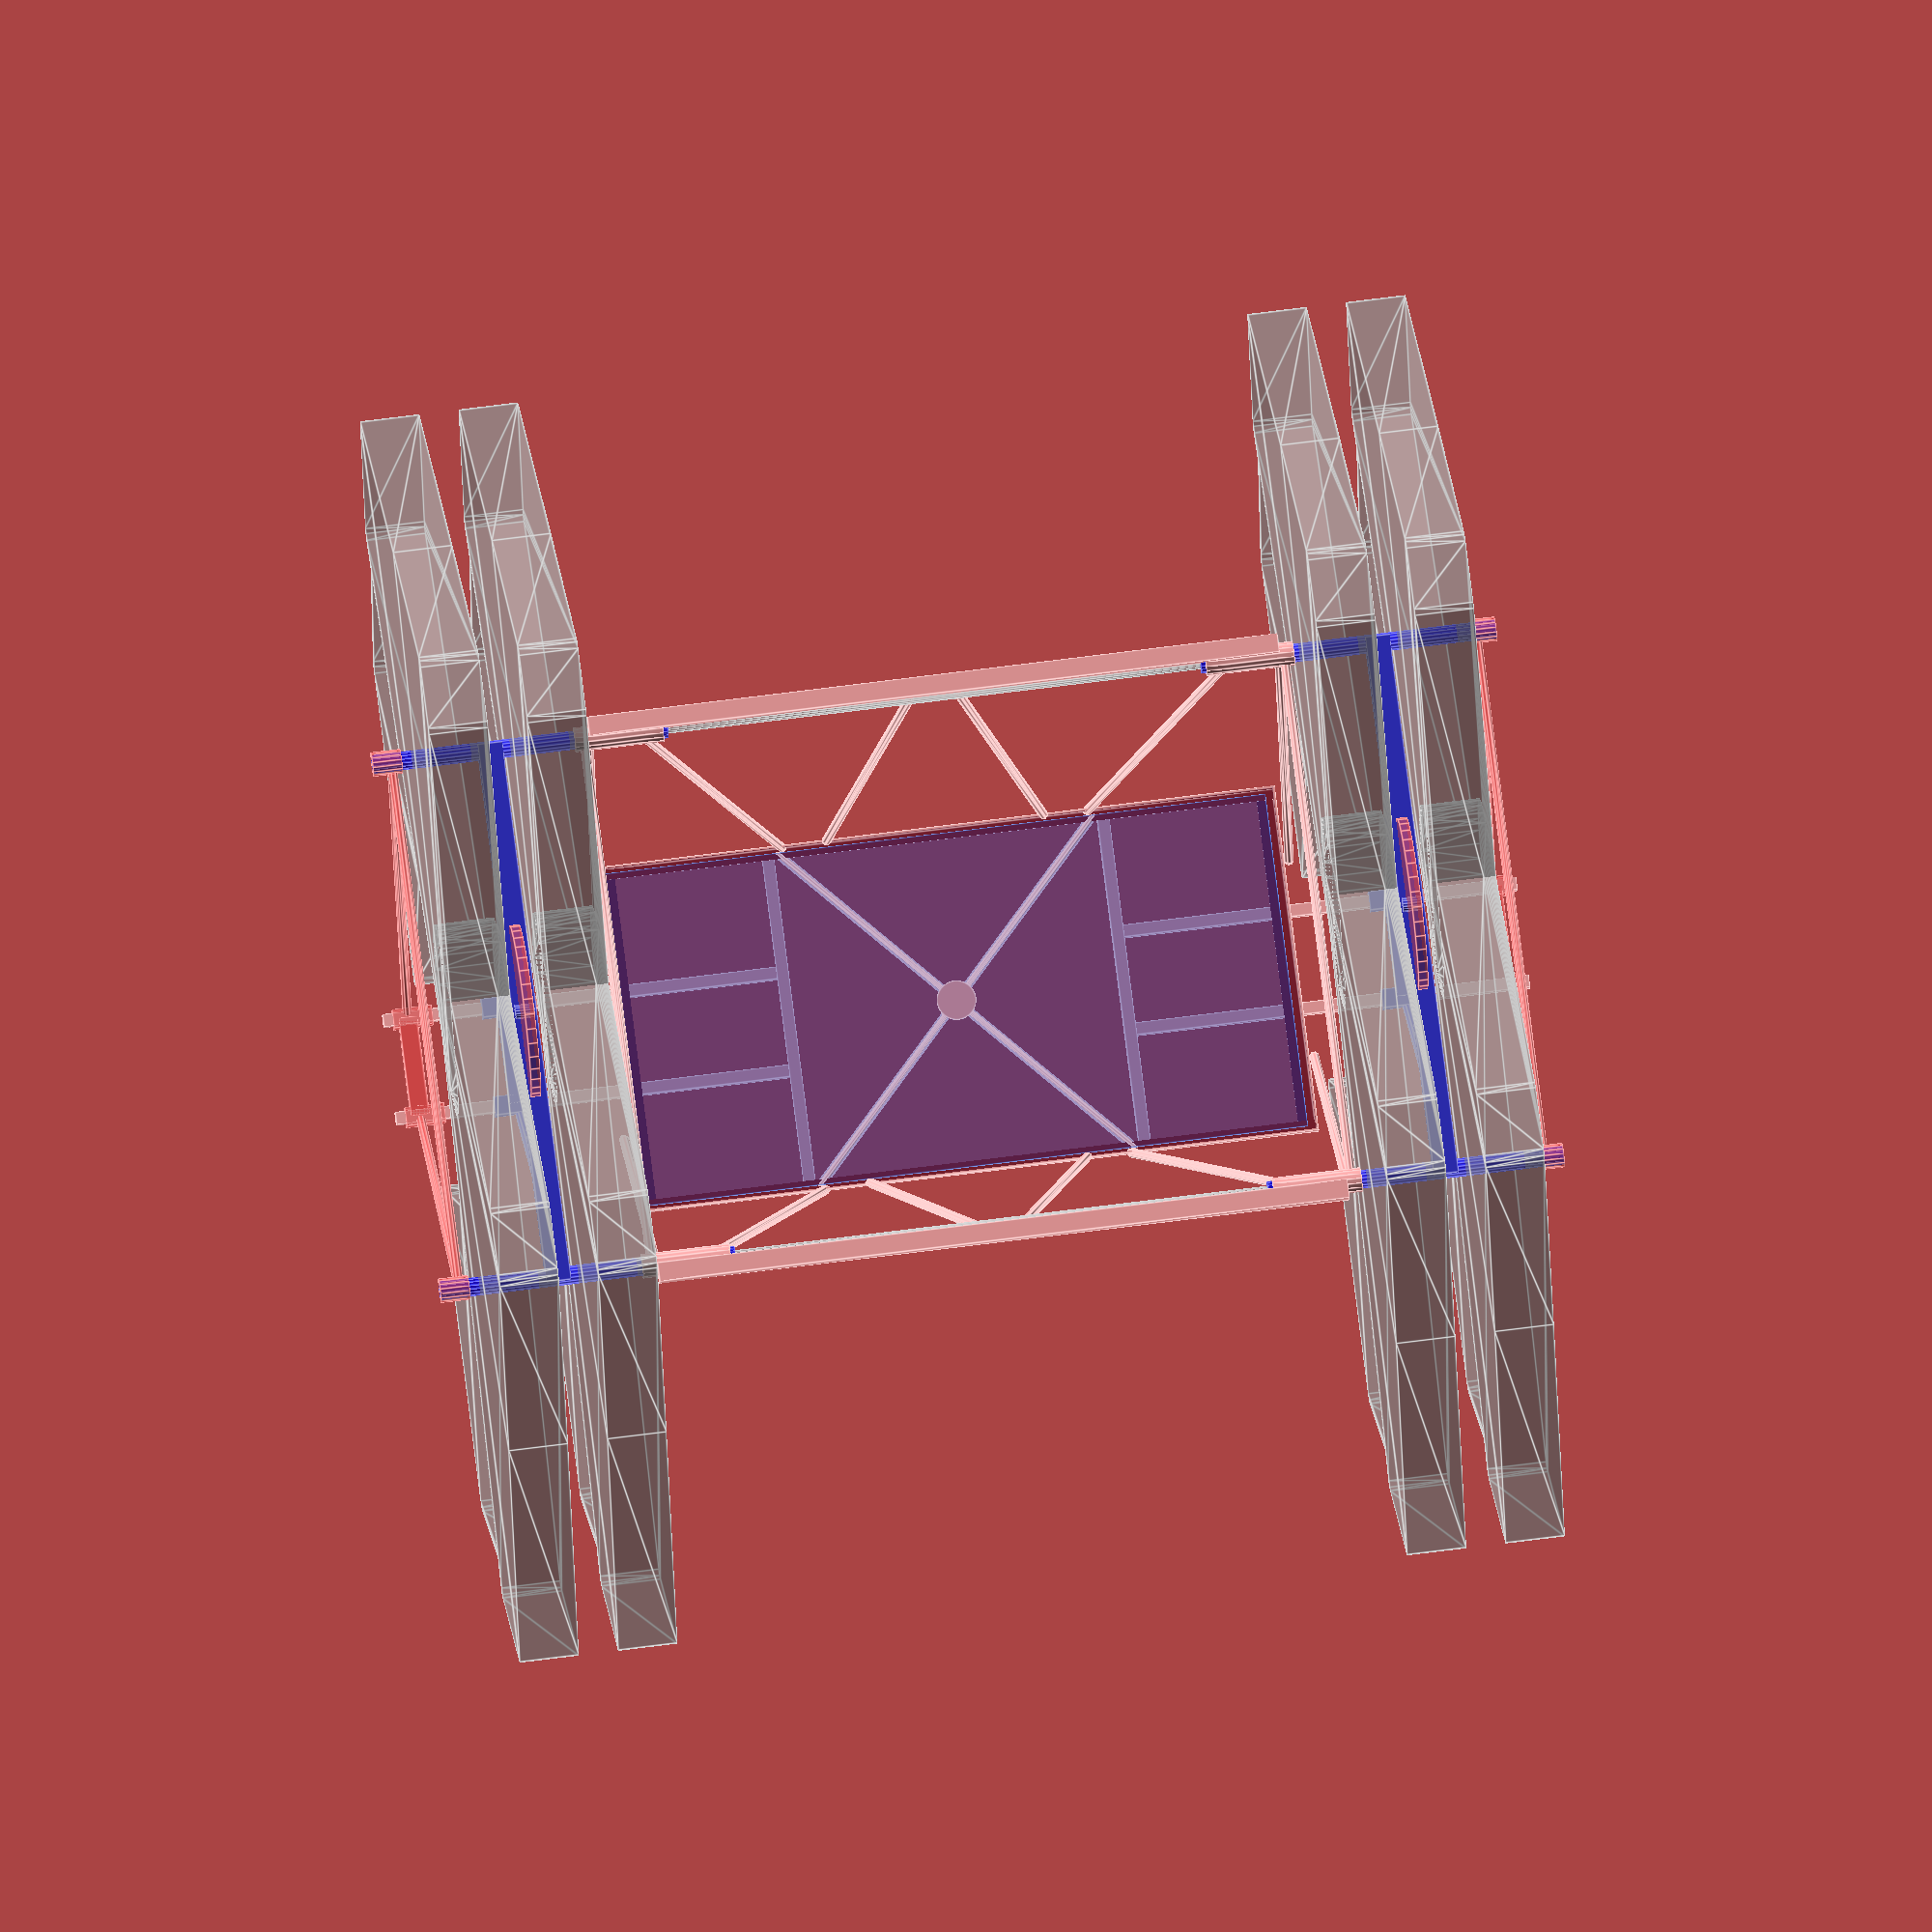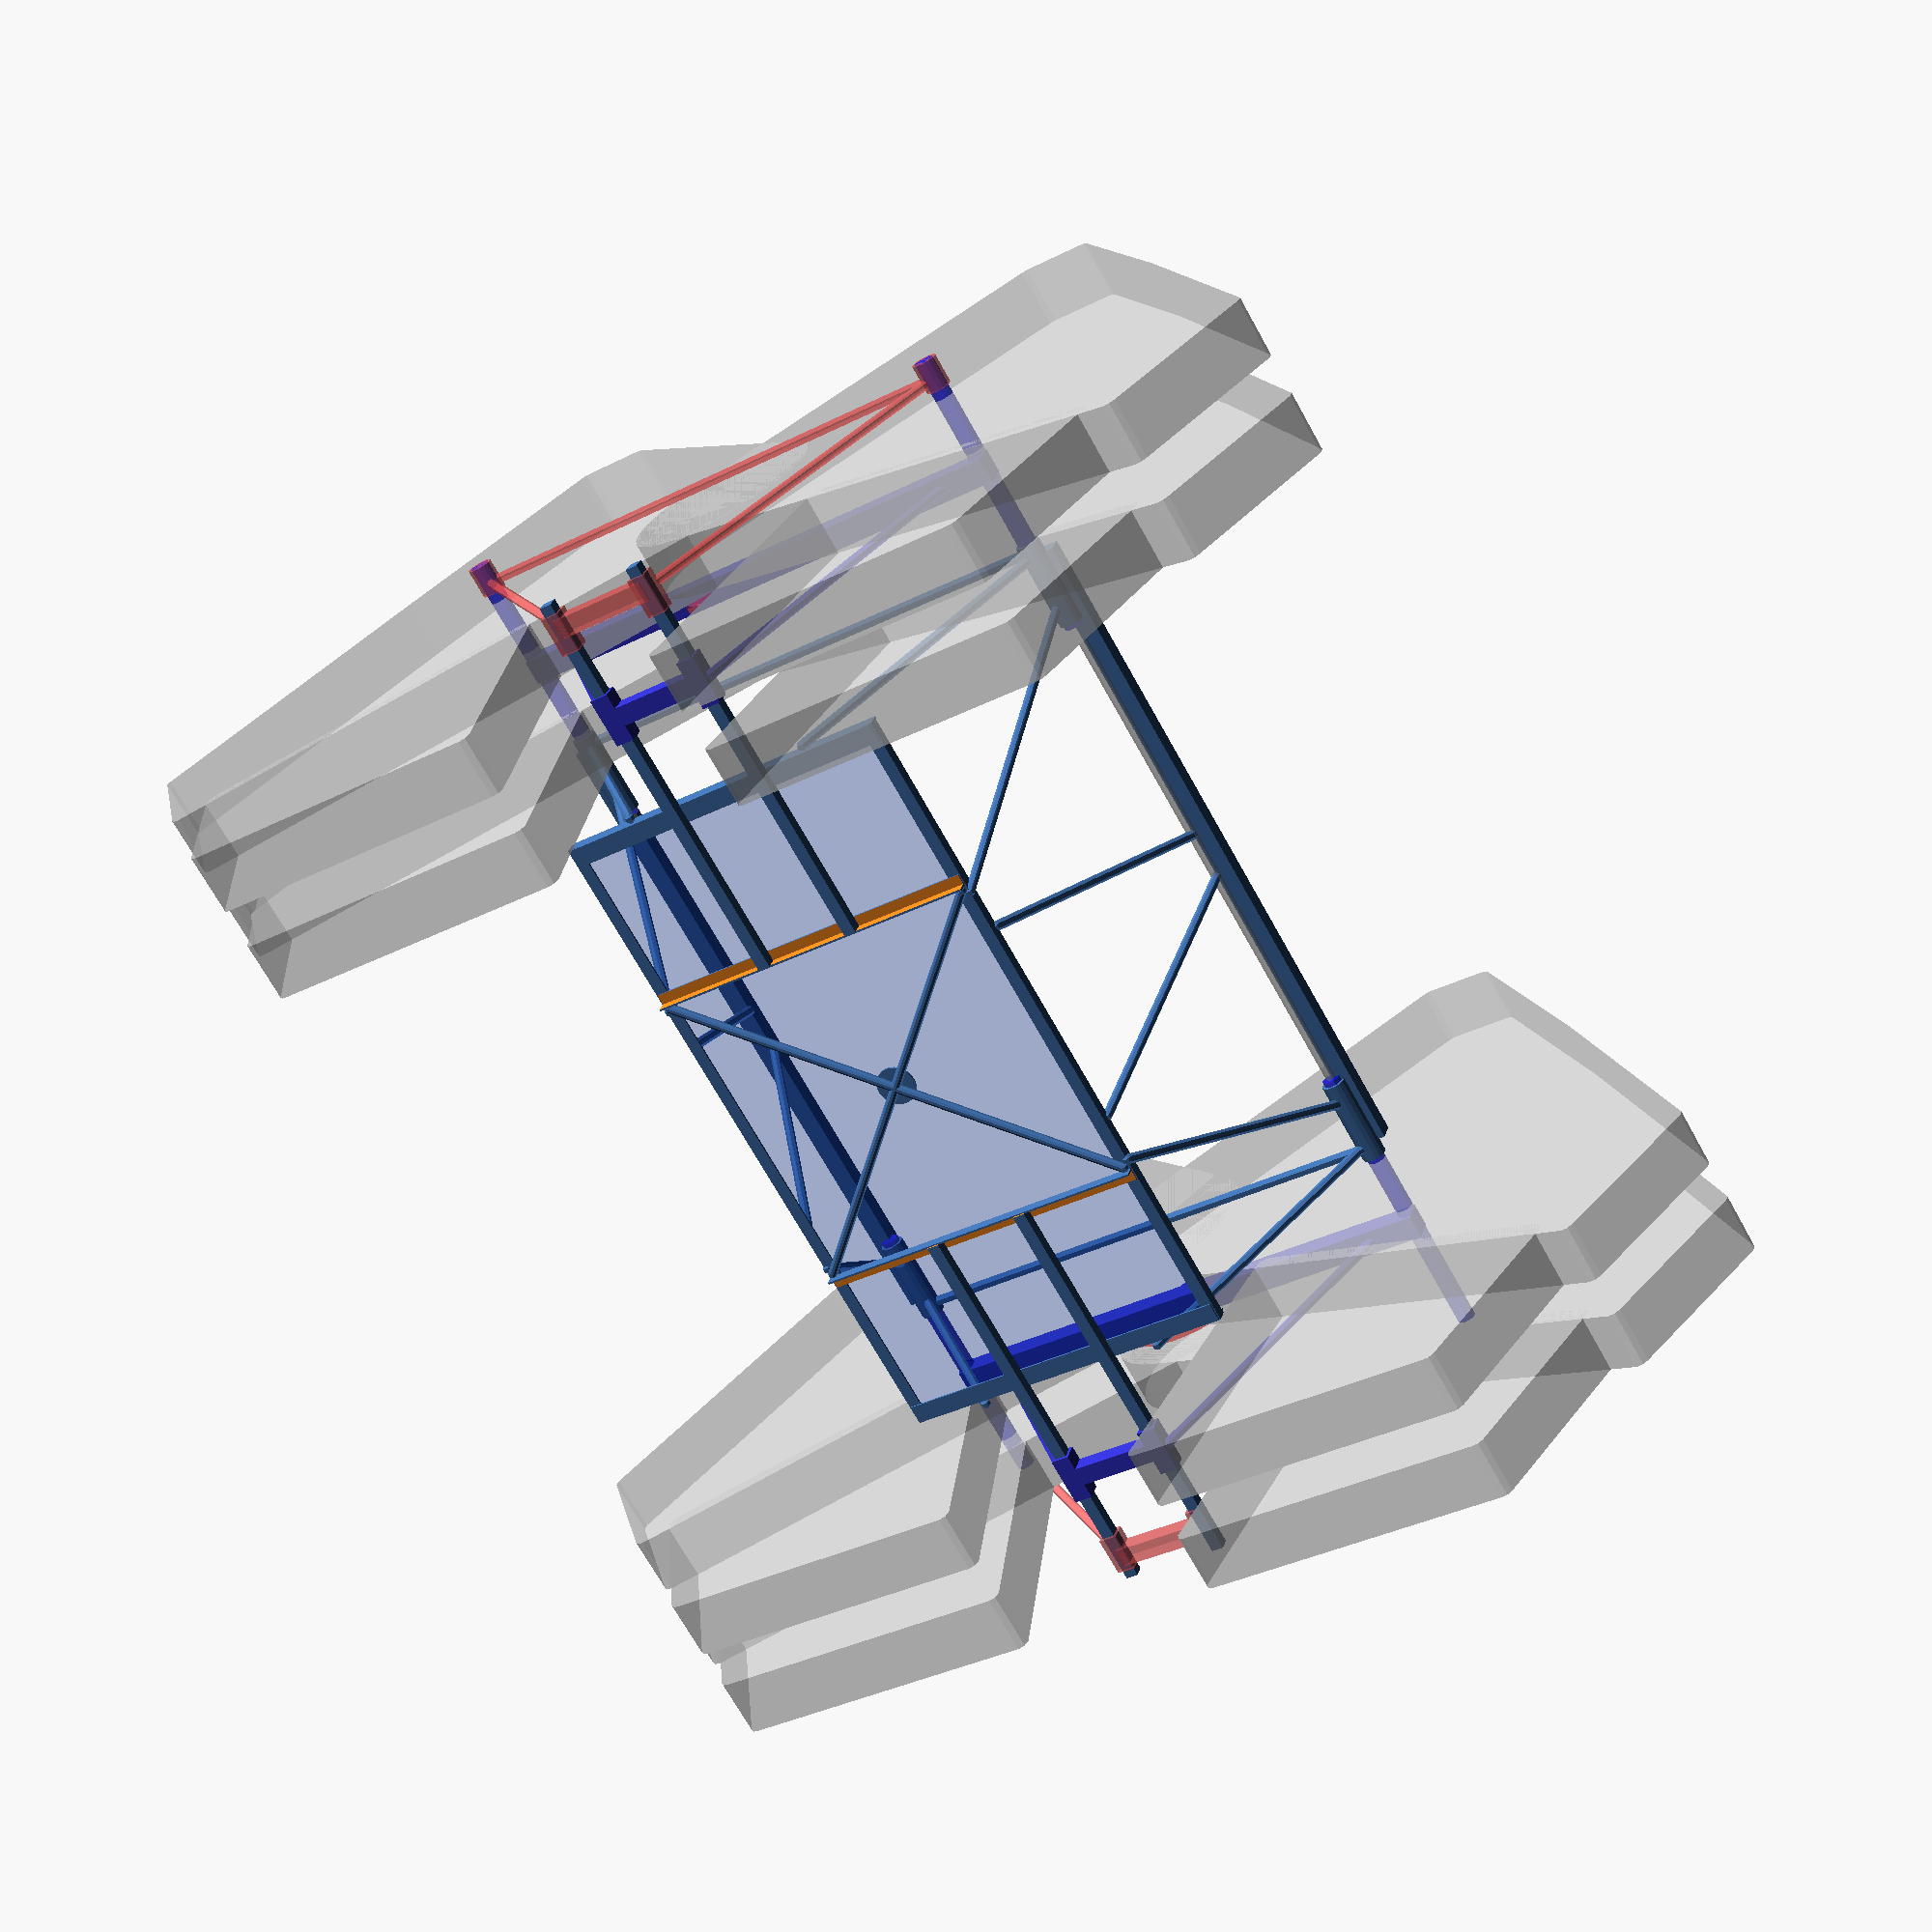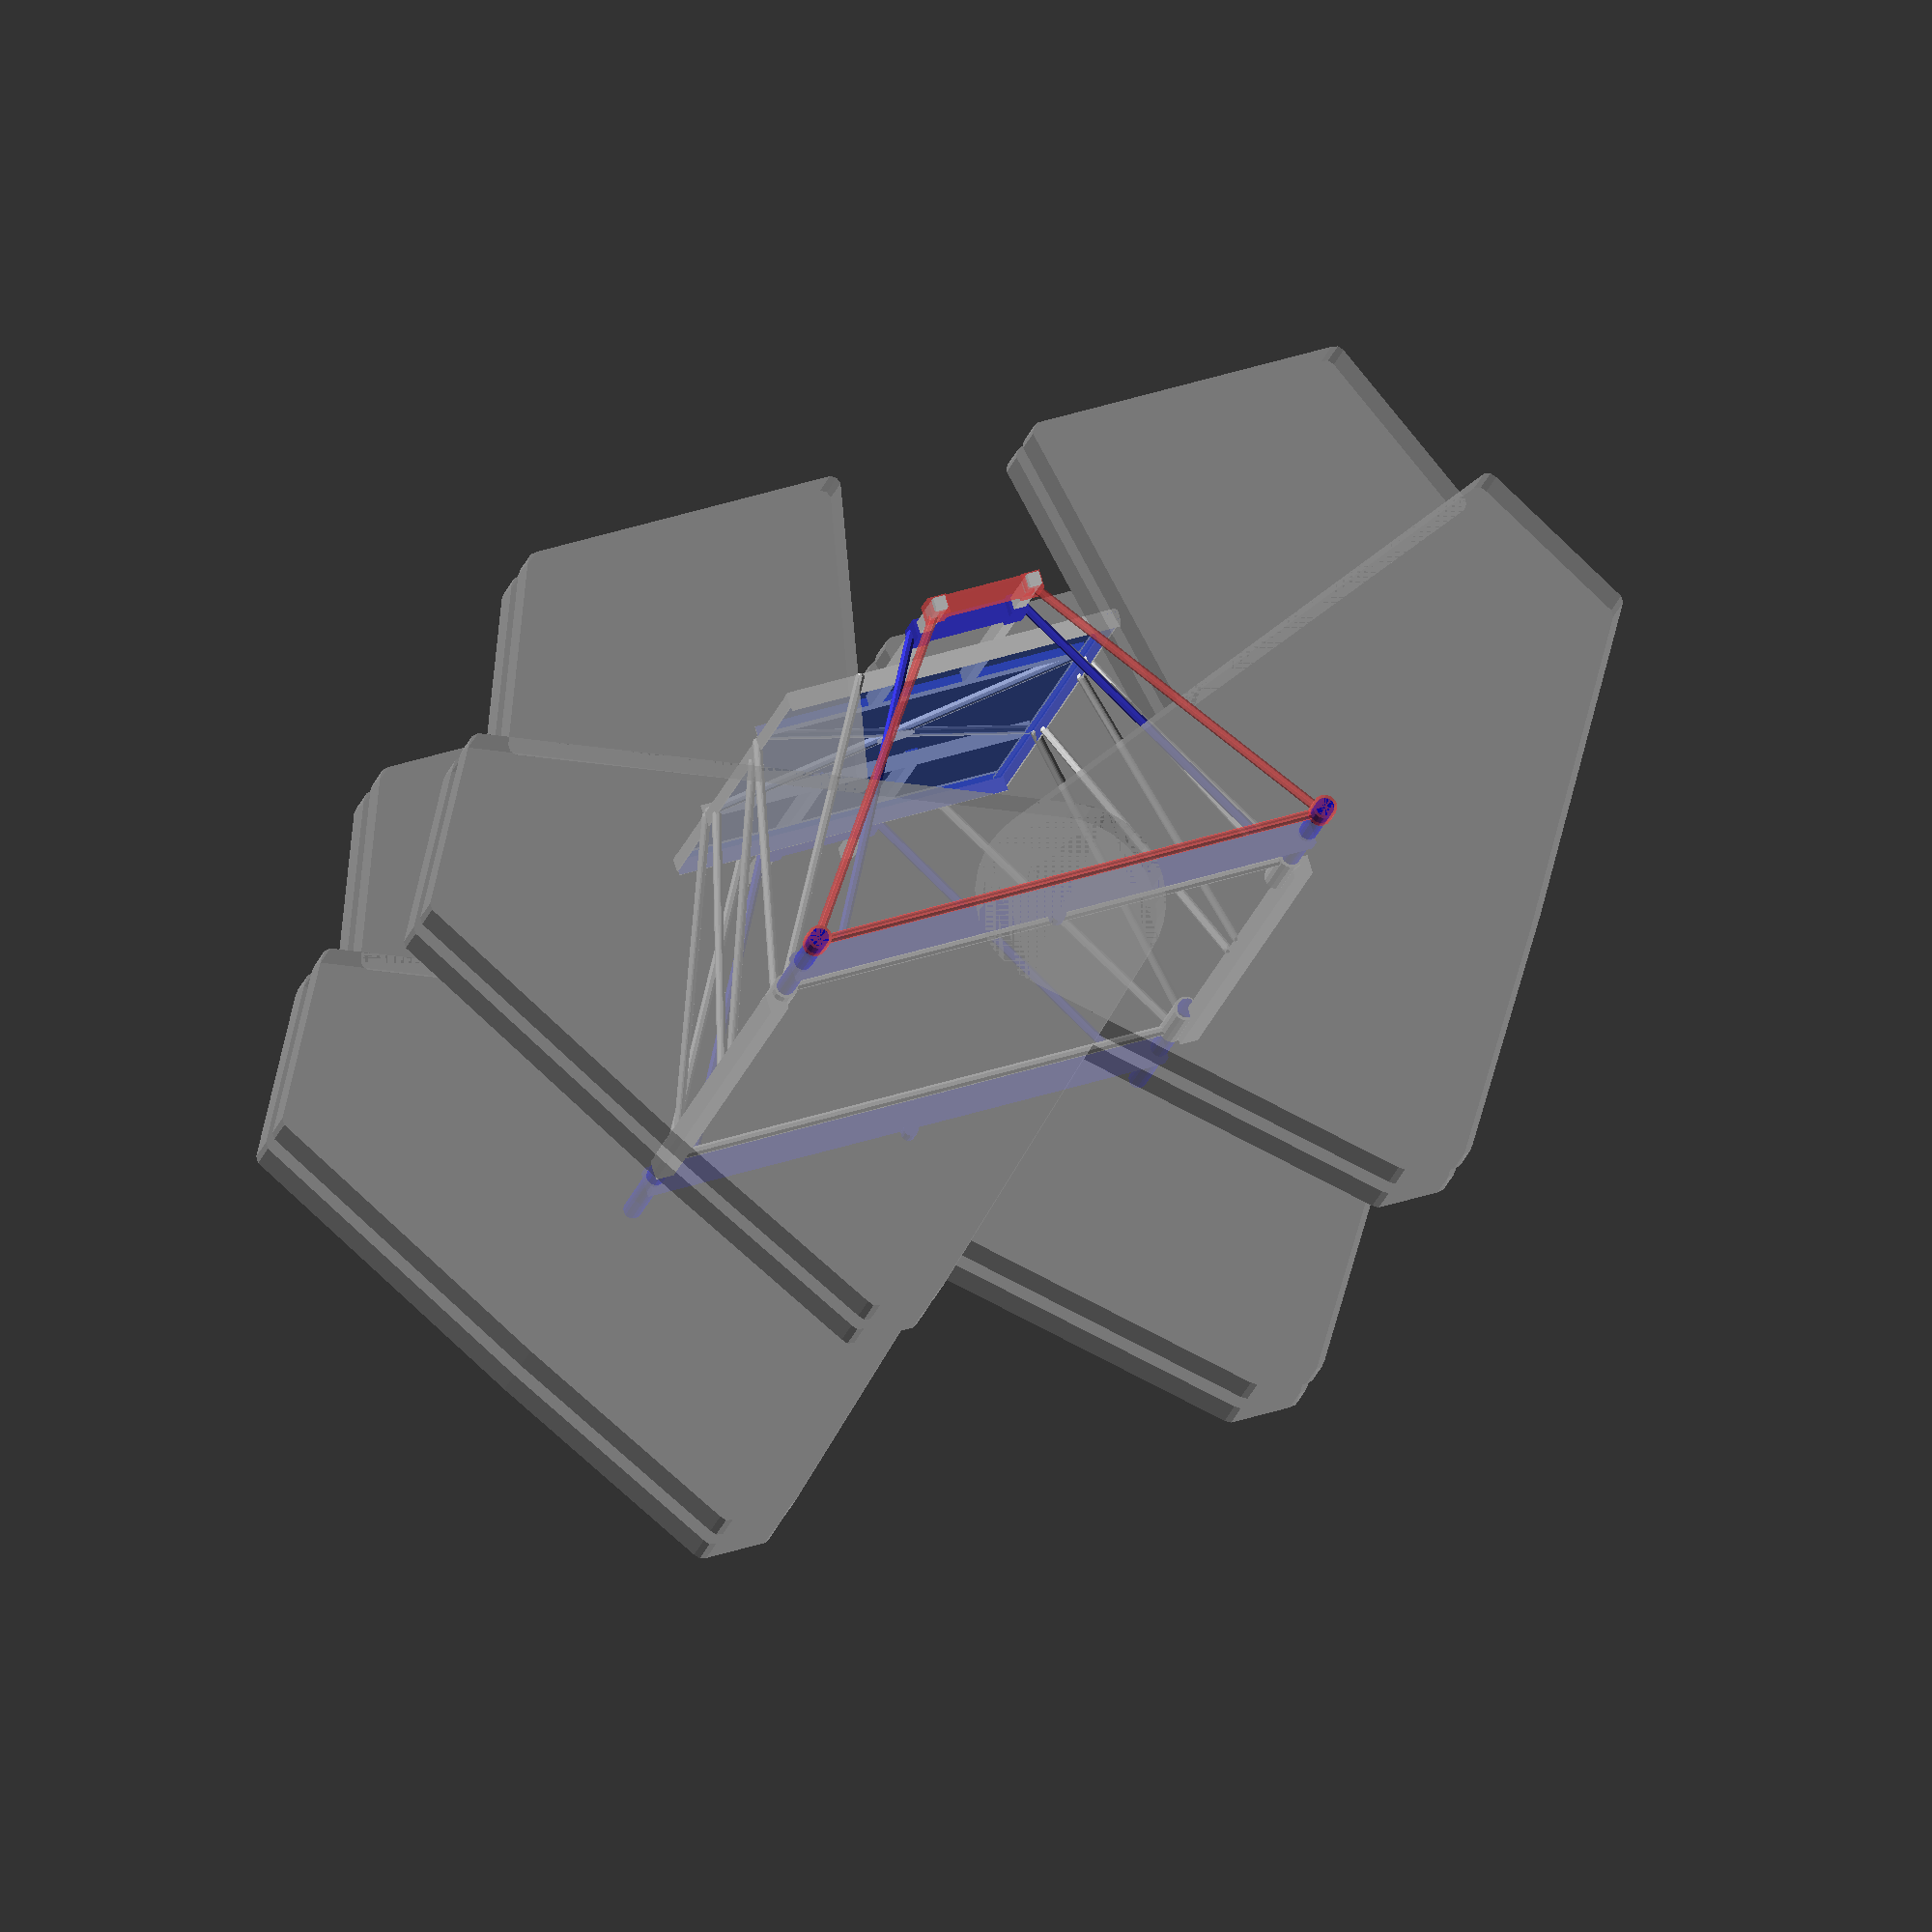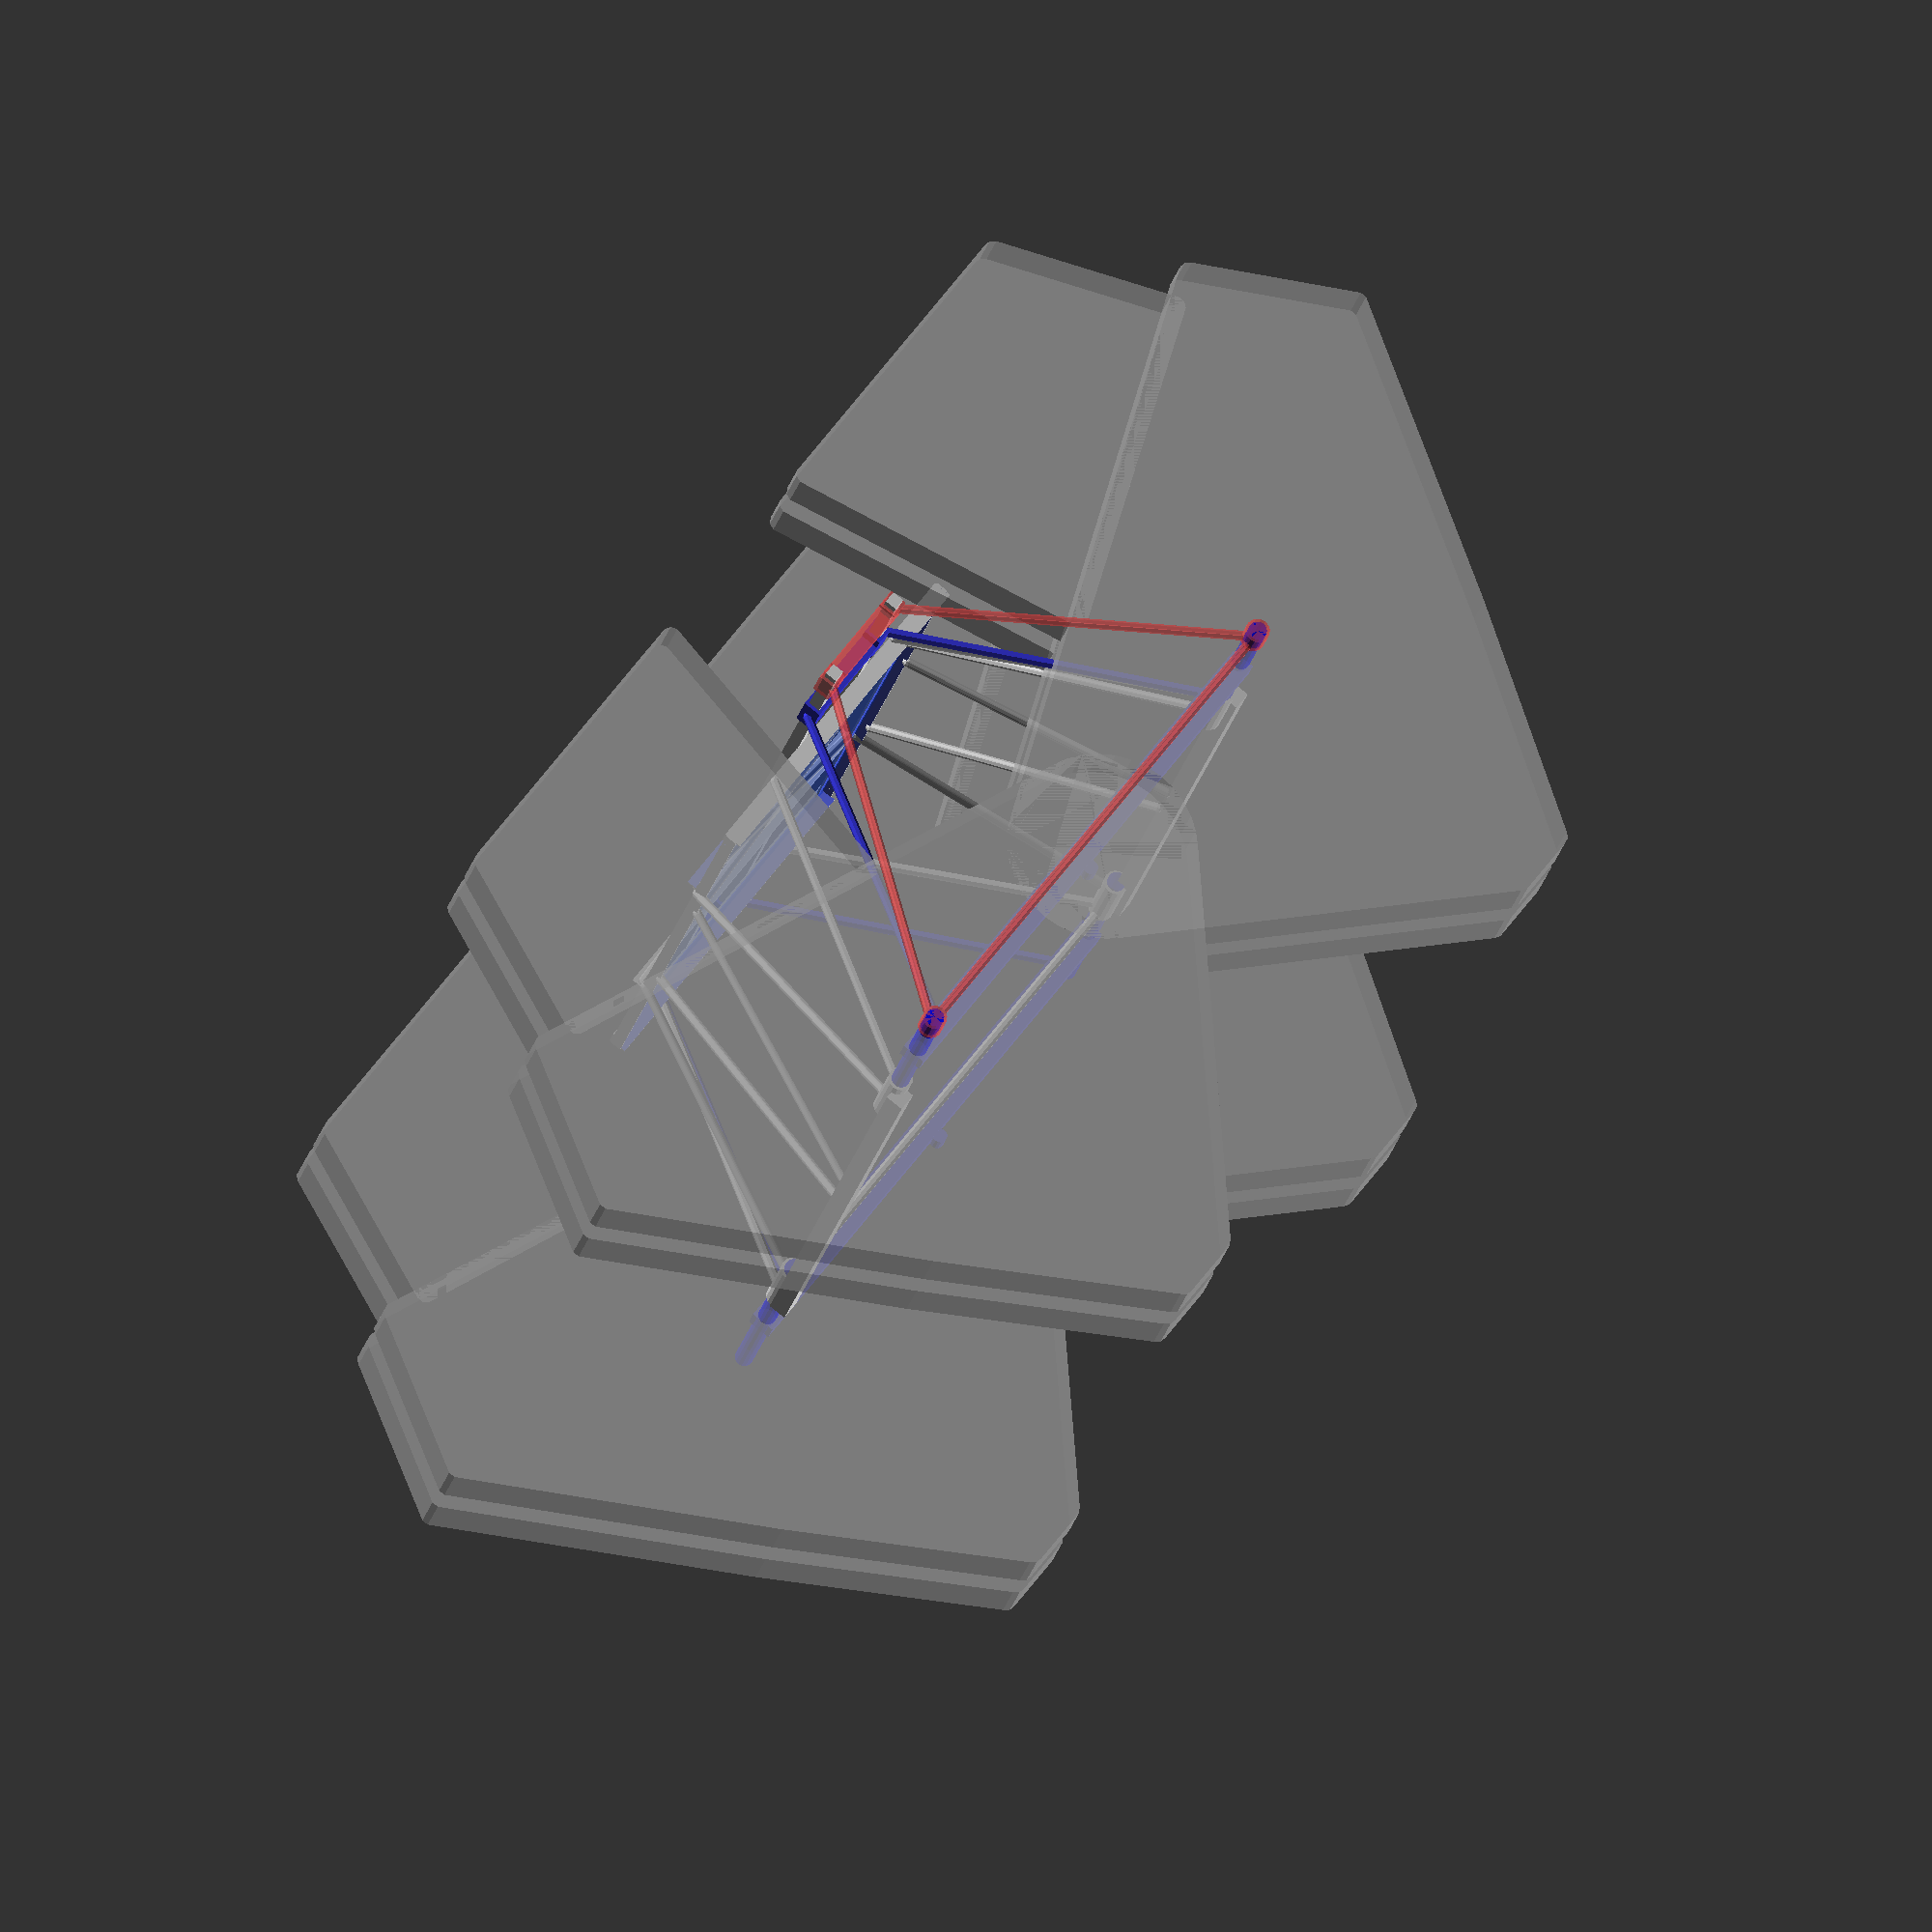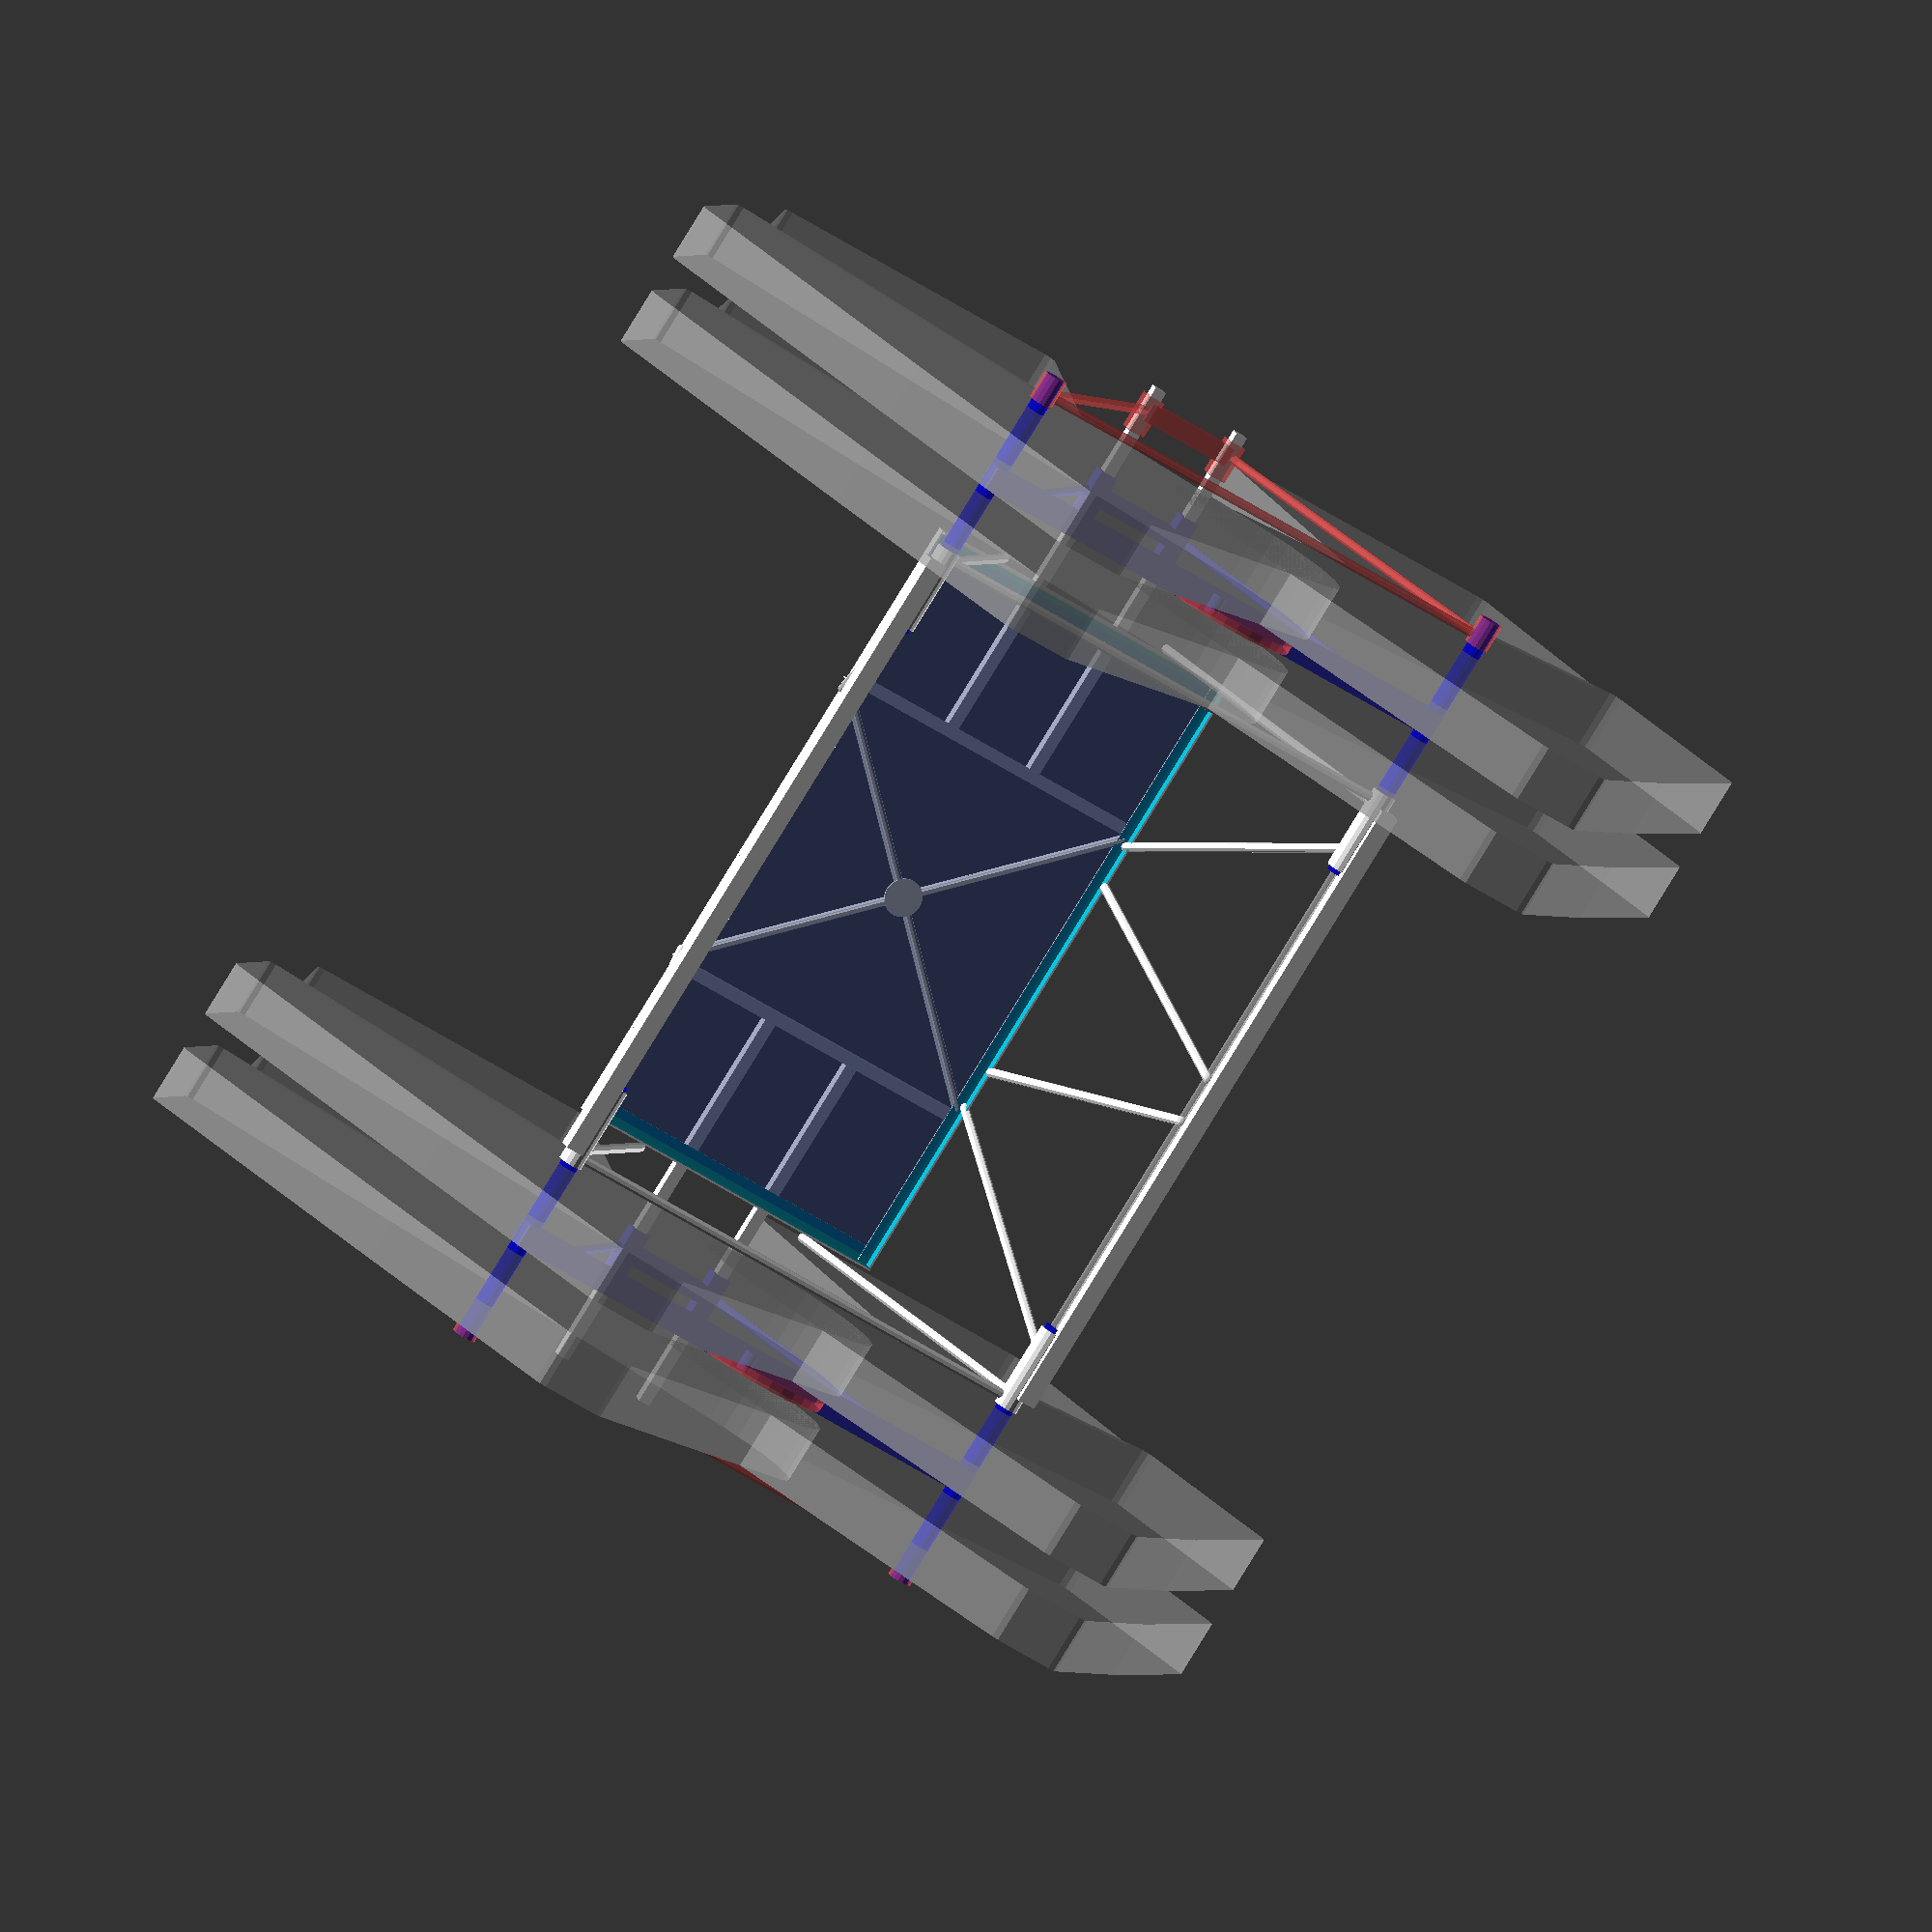
<openscad>
// config e
Ay=3.318;
AC=17.5;
Bx=53.83;

loY=-60;  // location of lower brace beams
loX= 10;

zBar=90;

$fn=8;

for (a=[-1,1]) {
  %translate([0,0,(zBar-10)*a]) legProxy();
  %translate([0,0,(zBar+10)*a]) legProxy();
  translate( [0,0, zBar    *a]) color([.2,.2,.8,1]) mainBar();
  #translate([0,0,a*(zBar+20)]) rotate([0,90*(a+1),0]) outerCap();
}
basket();

module basket() {
  for(a=[-1,1]) {
    %translate([Bx*a,0,0]) cylinder(r=1,h=120,$fn=16,center=true); // main axle
    for (b=[-1,1]) translate([Bx*b,0,zBar*a]) {
       color([0,0,1,.6]) translate([0,0,-6*a])
       cylinder(r=1.9,h=60,$fn=16,center=true); // axle

       // axle brace sleves
       translate([0,0,-26*a]) cylinder(r=2.5,h=18,$fn=16,center=true);
    }

    //color([.6,.8,0,1]) 
    translate([loX*a,loY,0]) difference() { 
       cube([2.5,2.5,230],center=true); // lower rails

       // remove center section for wide platform version
       cube([3,3,66],center=true);
    }

    hull() for (b=[-1,1]) translate([ Bx*b, 0 ,71*a]) sphere(1); // arm guard bar
    //hull() for (b=[-1,1]) translate([loX*b,loY,71*a]) sphere(1); // outer foot bar
    for (b=[-1,1]) {
      hull() { // outer diagonal
        translate([ Bx*b, 0 ,70*a]) sphere(1);
        translate([20*b,loY+2,70*a]) sphere(1);
      }
    }

    for(x=[-1,1]) {
       hull() { // inner back trap
         translate([x*35,loY+4,22*a]) sphere(1);
         translate([x*Bx,  0  , 5*a]) sphere(1);
       }
       hull() { // outer back
         translate([x*35,loY+2,31*a]) sphere(1);
         translate([x*Bx,  0  ,60*a]) sphere(1);
       }
    }

    // may do something more complicated for payload bay,
    // but for now, just stich sides together
    translate([a*(Bx+2),2,0]) cube([3.8,3.8,140],center=true);

    translate([34*a,loY+2.7,0]) difference() {
       cube([2.5,2.5,138],center=true);
       translate([-.4*a,.4,0]) cube([2.5,2.5,139],center=true);
    }
    translate([0,loY+3,67*a]) rotate([0,90*(a+1),0]) difference() {
       cube([70,3.8,3.8],center=true);
       translate([0,.4,.4]) cube([72,3.8 ,3.8],center=true);
    }
    hull() {  // central floor cross
      translate([ 34*a,loY+1, 32]) sphere(1);
      translate([-34*a,loY+1,-32]) sphere(1);
    }
  }

  //for(z=[-1,0,1])
  for(z=[-1,1])
  translate([0,loY+.4,34*z]) rotate([0,(z==1)?180:0,0]) difference() {
     cube([70,2.5,2.5],center=true);
     translate([0,-.4,-.4]) cube([71,2.5,2.5],center=true);
  }
  translate([0,loY+2,0]) rotate([90,0,0]) cylinder(r=4,h=.4,$fn=32);
  color([0,.2,.8,.2]) // expanded mesh floor
     translate([0,loY+2,0]) cube([68,.5,134],center=true);
     //translate([0,loY+2,0]) cube([2*loX,1,130],center=true);
}

module mainBar() {
  cube([110,5,5],center=true);
  translate([0,Ay,0]) {
    cylinder(r=1.5,h=4,$fn=16,center=true);
    #cylinder(r=AC,h=2,$fn=36,center=true);
    //cylinder(r=AC+2,h=.4,$fn=36,center=true);
  }

  // lower support
  for(x=[-1,1]) {
     // lower rail tubes
     translate([x*loX,loY,0]) cube([3.8,3.8,10],center=true);

     hull() {     // diagonals
       translate([x*(loX+2),loY,0]) sphere(1);
       translate([x*(Bx-8),0,0]) sphere(1);
     }
  }
  translate([0,loY,0]) cube([2*loX,3.8,3.8],center=true);
}

module outerCap() {
  for (b=[-1,1]) translate([Bx*b,0,-1]) {
     // axle brace sleves... shorter on outside
     cylinder(r=2.5,h=6 ,$fn=16,center=true);
  }
  translate([0,loY,0]) cube([2*loX,3.8,3.8],center=true);
  for(x=[-1,1]) translate([x*loX,loY,1])
         cube([3.8,3.8,8],center=true); // lower rail sleves

  for (b=[-1,1]) hull() { // outside diagonal brace
    translate([loX*b,loY,0]) sphere(1);
    translate([ Bx*b, 0 ,0]) sphere(1);
  }
  hull() for(b=[-1,1]) translate([Bx*b,0,0]) sphere(1);
}

module legProxy() scale([1,1,12]) {
  legProxy1();
  mirror([1,0,0]) legProxy1();
}

// measurements from drawing, center pixel 600,300, 4 pixels/cm
module legProxy1() {

  hull() {
    translate([0,3.32,0]) cylinder(r=17.5+2,h=1,$fn=36,center=true);
    translate([-250/4, 290/4,0]) node();
    translate([-200/4, 290/4,0]) node();
    translate([-360/4, 120/4,0]) node();
    translate([-500/4,-110/4,0]) node();
    translate([-430/4,-230/4,0]) node();
  }
  hull() {
    translate([-400/4,-220/4  ,0]) node();
    translate([-340/4,-370/4+2,0]) node();
    translate([ -90/4,-370/4+2,0]) node();
    translate([-140/4,-120/4  ,0]) node();
  }
}

module node() cylinder(r=2,h=1,$fn=9,center=true);
</openscad>
<views>
elev=295.0 azim=342.9 roll=262.4 proj=o view=edges
elev=249.9 azim=161.9 roll=331.0 proj=p view=wireframe
elev=14.1 azim=196.9 roll=170.5 proj=o view=wireframe
elev=17.7 azim=232.3 roll=170.3 proj=o view=wireframe
elev=262.6 azim=17.5 roll=31.5 proj=o view=solid
</views>
